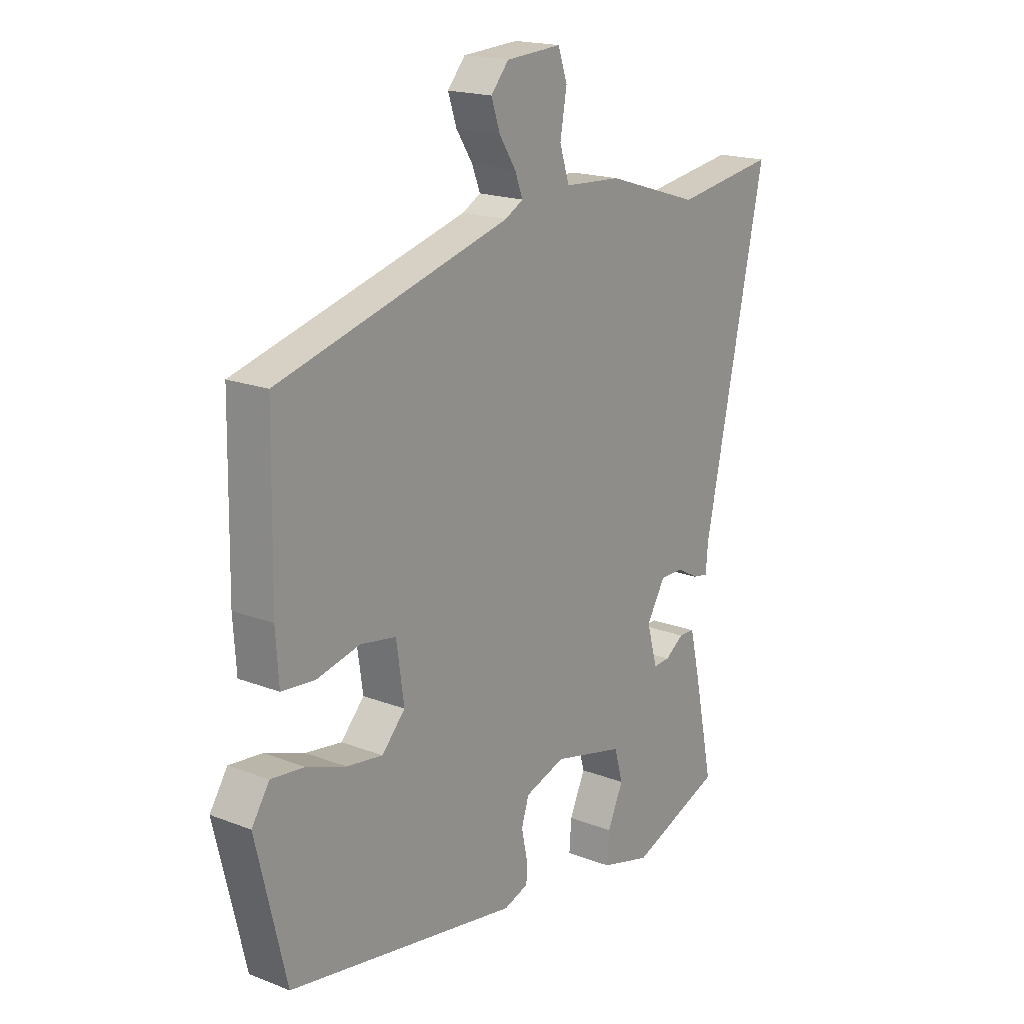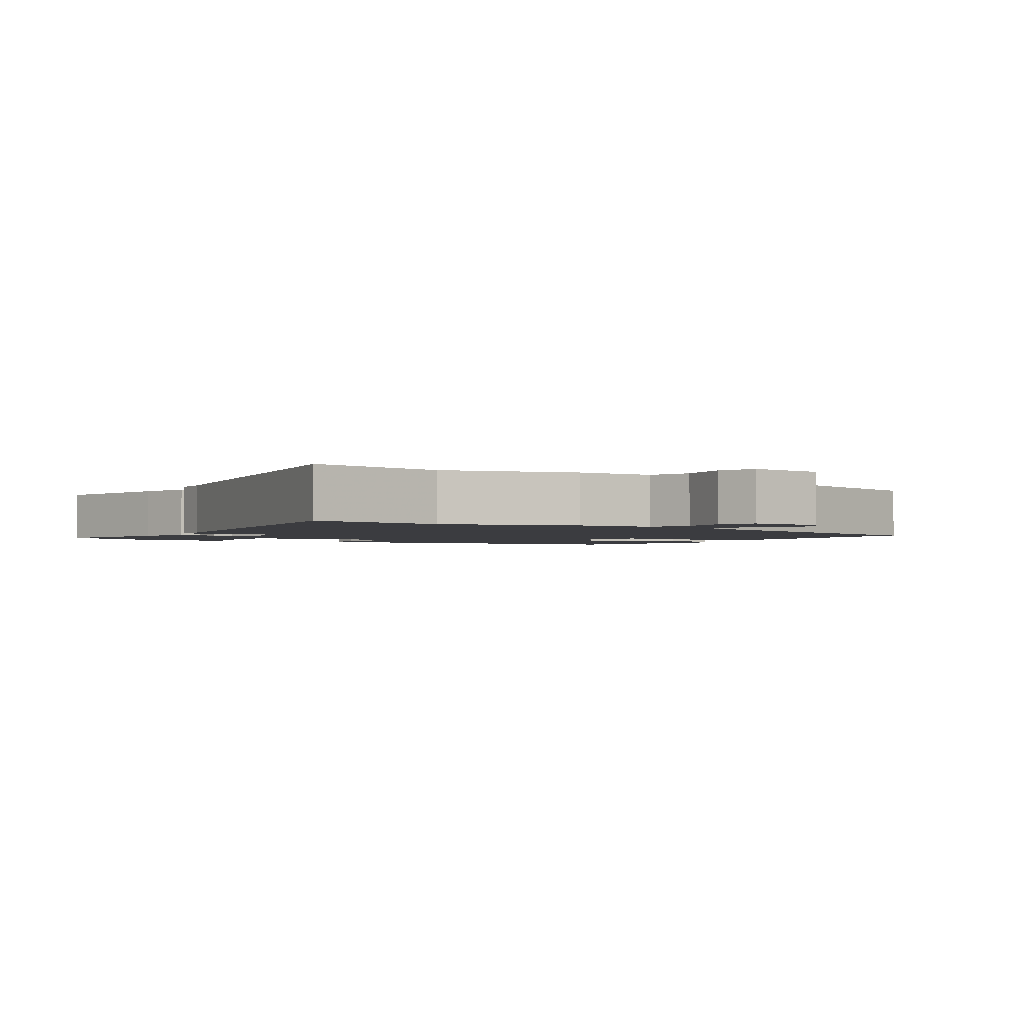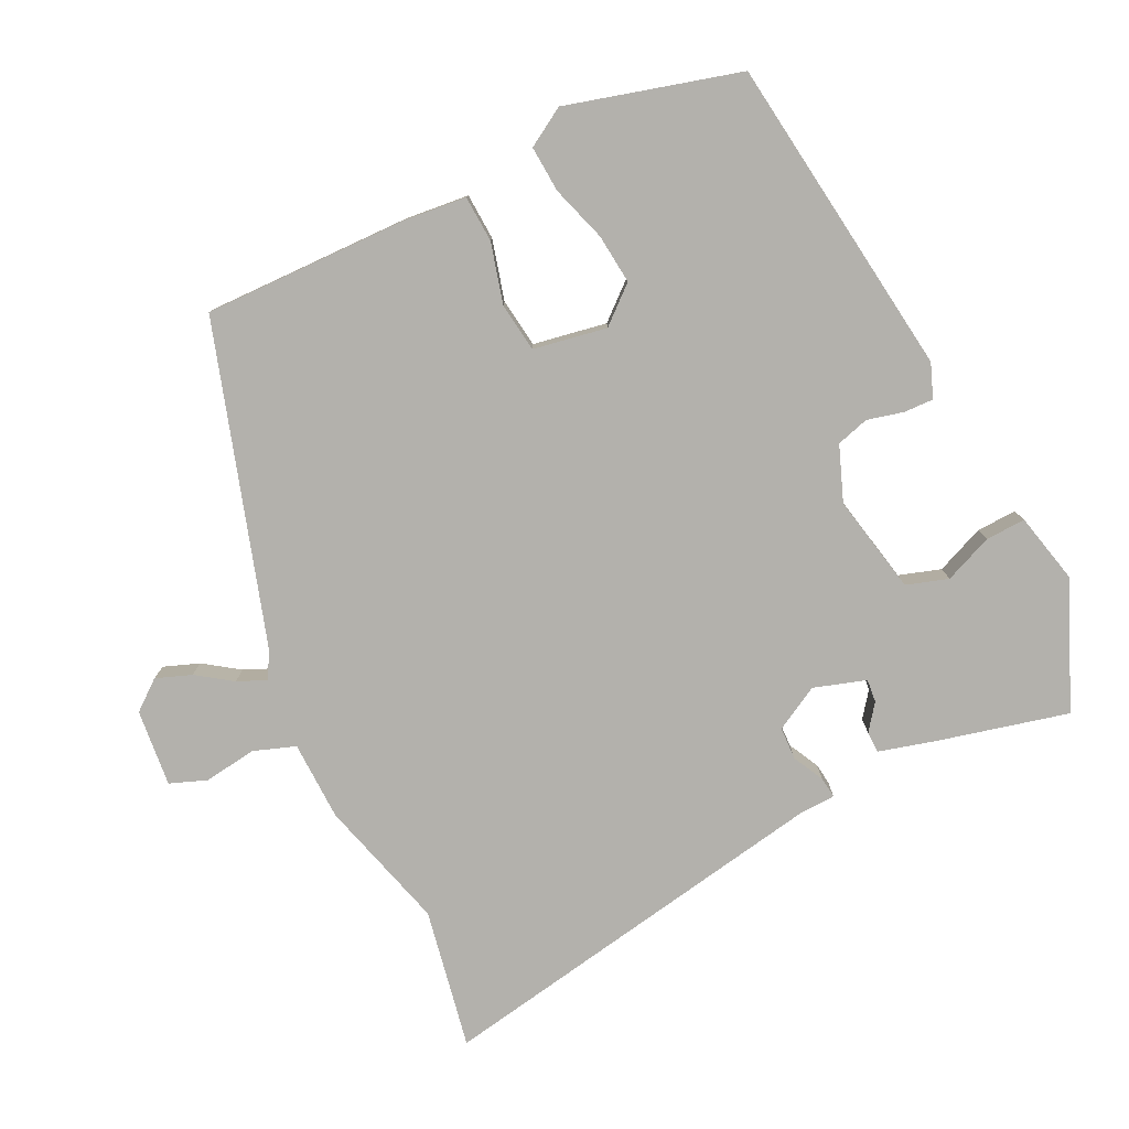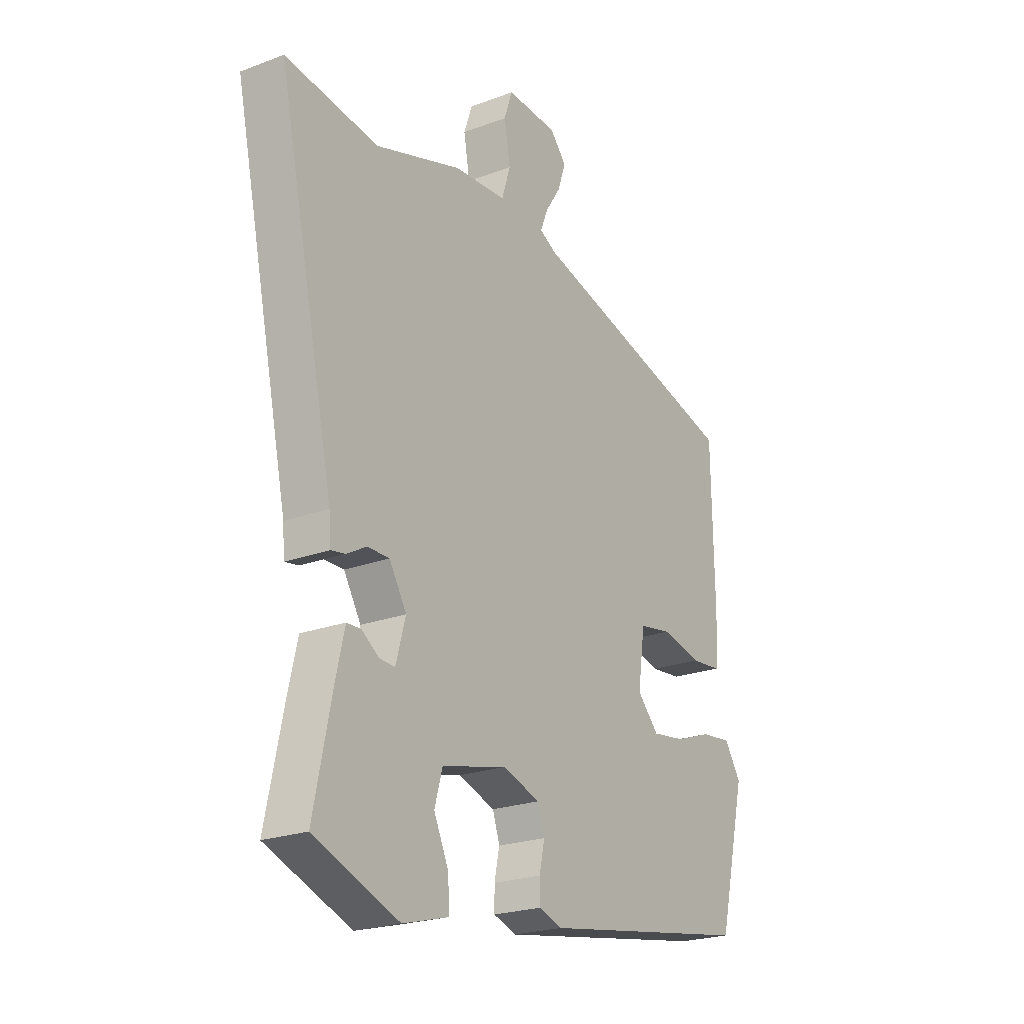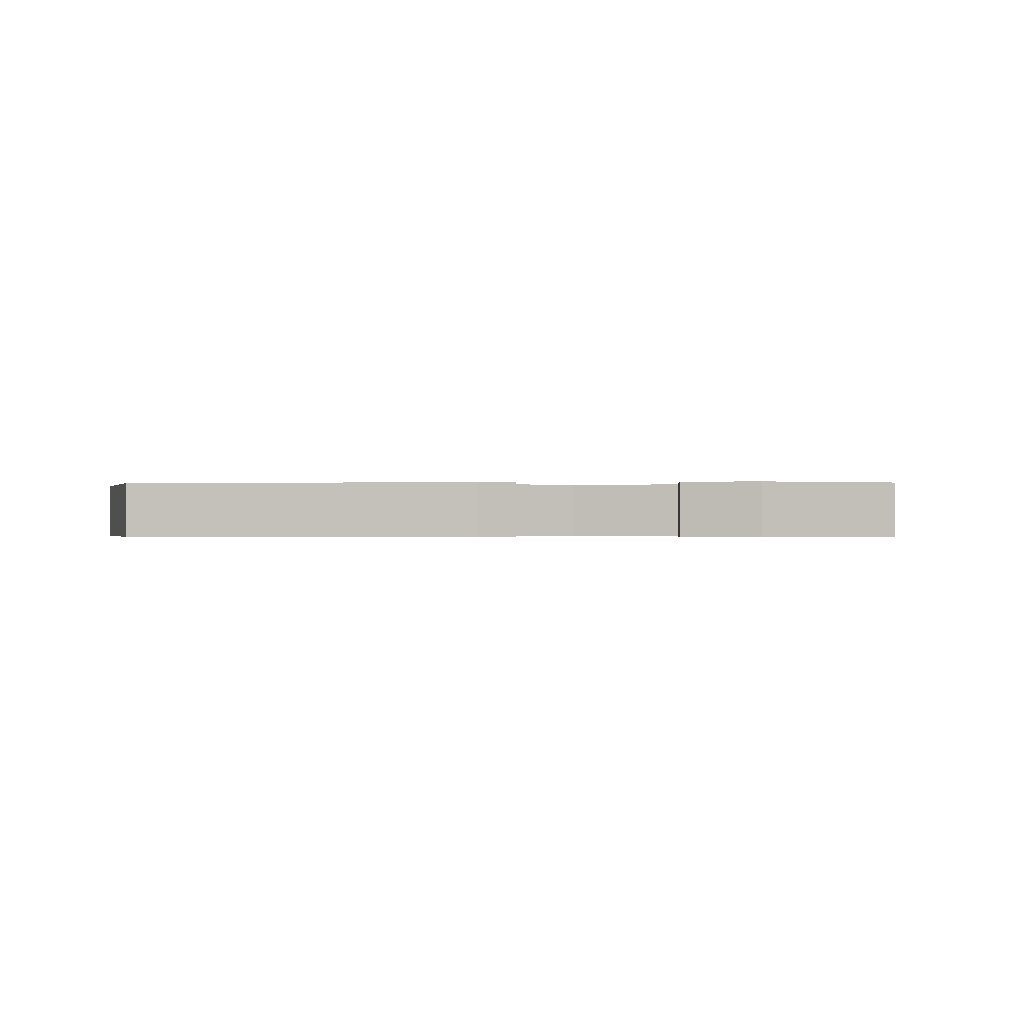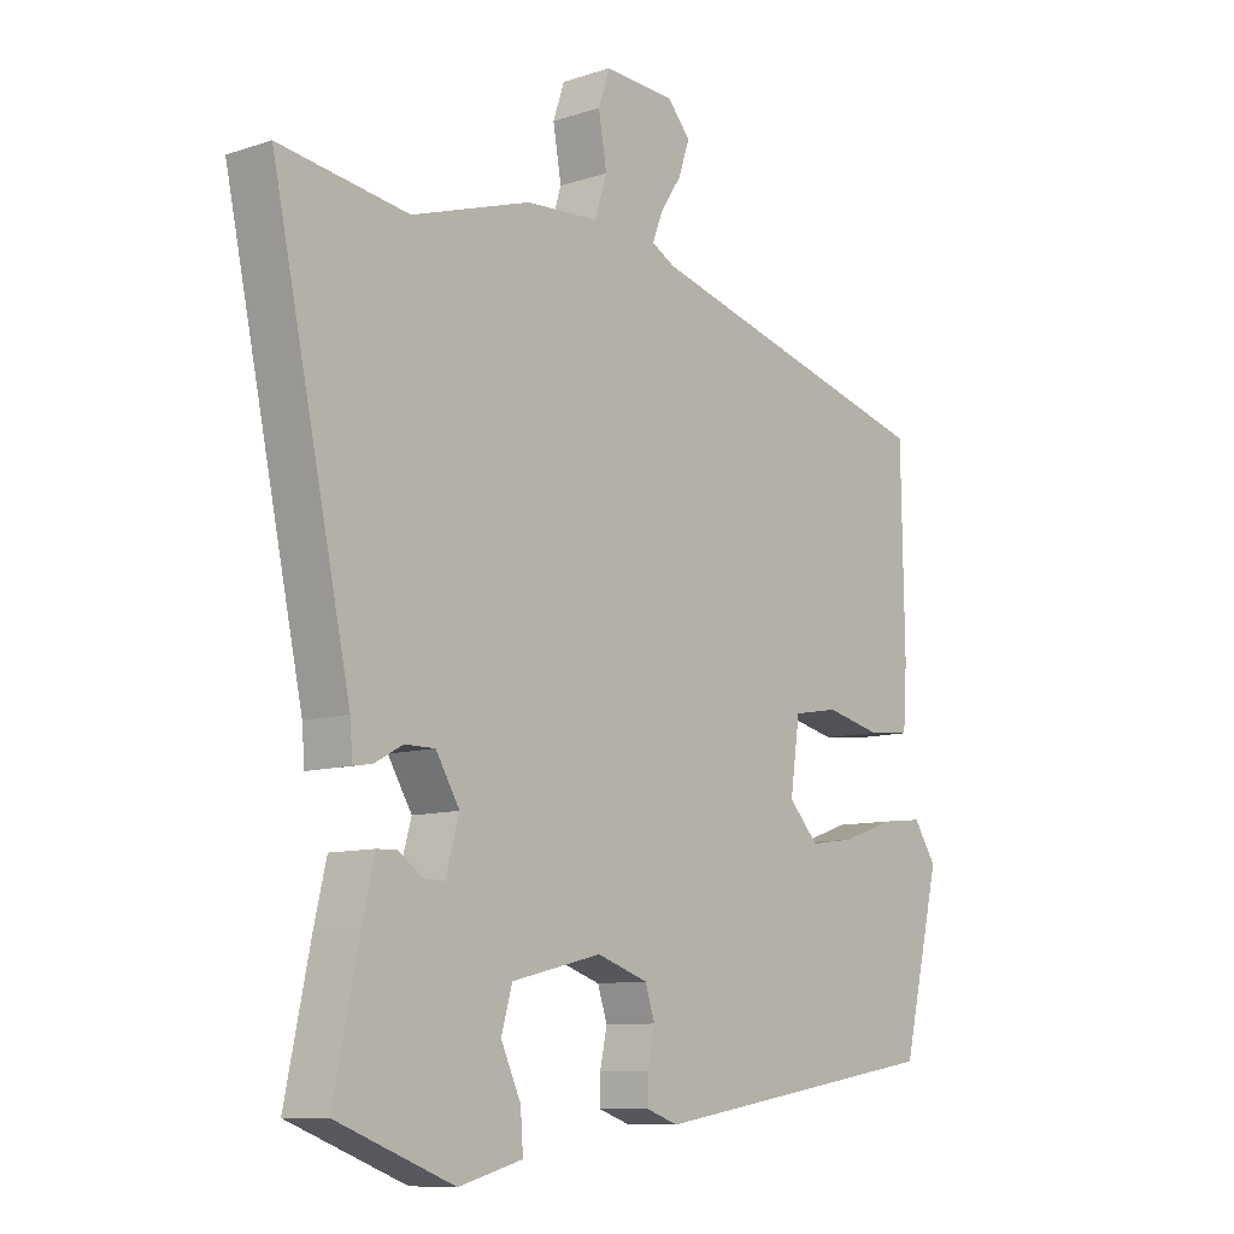
<metadata>
{"format":"obj","ext":"obj","renderer":"f3d","projection":"perspective","resolution":1024,"background":"white","views":[{"elev":18.4,"azim":126.8,"up":"+Z"},{"elev":-2.1,"azim":-34.4,"up":"+Y"},{"elev":-79.1,"azim":113.9,"up":"+Y"},{"elev":-22.6,"azim":-57.0,"up":"+Z"},{"elev":-0.3,"azim":178.2,"up":"+Y"},{"elev":-9.7,"azim":-49.5,"up":"+Z"}]}
</metadata>
<code>
v -0.528 0.07 -0.453
v -0.489 0.07 -0.266
v -0.47 0.07 -0.185
v -0.439 0.07 -0.184
v -0.402 0.07 -0.21
v -0.369 0.07 -0.212
v -0.348 0.07 -0.137
v -0.385 0.07 -0.075
v -0.432 0.07 -0.075
v -0.475 0.07 -0.099
v -0.505 0.07 -0.104
v -0.509 0.07 -0.052
v -0.631 0.07 0.52
v -0.431 0.07 0.49
v -0.246 0.07 0.549
v -0.133 0.07 0.556
v -0.114 0.07 0.616
v -0.127 0.07 0.691
v -0.109 0.07 0.744
v 0.001 0.07 0.737
v 0.036 0.07 0.696
v 0.019 0.07 0.645
v -0.014 0.07 0.594
v -0.03 0.07 0.553
v 0.006 0.07 0.533
v 0.465 0.07 0.407
v 0.47 0.07 0.116
v 0.464 0.07 0.025
v 0.398 0.07 0.019
v 0.312 0.07 0.039
v 0.242 0.07 0.027
v 0.227 0.07 -0.078
v 0.273 0.07 -0.128
v 0.344 0.07 -0.118
v 0.422 0.07 -0.09
v 0.488 0.07 -0.083
v 0.523 0.07 -0.137
v 0.464 0.07 -0.385
v 0.007 0.07 -0.461
v -0.042 0.07 -0.444
v -0.042 0.07 -0.402
v -0.031 0.07 -0.35
v -0.046 0.07 -0.304
v -0.125 0.07 -0.277
v -0.265 0.07 -0.311
v -0.282 0.07 -0.371
v -0.251 0.07 -0.439
v -0.247 0.07 -0.496
v -0.346 0.07 -0.523
v -0.528 0 -0.453
v -0.489 0 -0.266
v -0.47 0 -0.185
v -0.439 0 -0.184
v -0.402 0 -0.21
v -0.369 0 -0.212
v -0.348 0 -0.137
v -0.385 0 -0.075
v -0.432 0 -0.075
v -0.475 0 -0.099
v -0.505 0 -0.104
v -0.509 0 -0.052
v -0.631 0 0.52
v -0.431 0 0.49
v -0.246 0 0.549
v -0.133 0 0.556
v -0.114 0 0.616
v -0.127 0 0.691
v -0.109 0 0.744
v 0.001 0 0.737
v 0.036 0 0.696
v 0.019 0 0.645
v -0.014 0 0.594
v -0.03 0 0.553
v 0.006 0 0.533
v 0.465 0 0.407
v 0.47 0 0.116
v 0.464 0 0.025
v 0.398 0 0.019
v 0.312 0 0.039
v 0.242 0 0.027
v 0.227 0 -0.078
v 0.273 0 -0.128
v 0.344 0 -0.118
v 0.422 0 -0.09
v 0.488 0 -0.083
v 0.523 0 -0.137
v 0.464 0 -0.385
v 0.007 0 -0.461
v -0.042 0 -0.444
v -0.042 0 -0.402
v -0.031 0 -0.35
v -0.046 0 -0.304
v -0.125 0 -0.277
v -0.265 0 -0.311
v -0.282 0 -0.371
v -0.251 0 -0.439
v -0.247 0 -0.496
v -0.346 0 -0.523
f 3 4 5
f 2 3 5
f 1 2 5
f 49 1 5
f 48 49 5
f 47 48 5
f 46 47 5
f 45 46 5 6
f 44 45 6 7
f 43 44 7 8
f 40 41 42
f 39 40 42
f 38 39 42
f 37 38 42
f 36 37 42
f 35 36 42
f 34 35 42
f 33 34 42 43
f 32 33 43 8
f 28 29 30
f 27 28 30
f 26 27 30
f 25 26 30
f 24 25 30 31
f 21 22 23
f 20 21 23
f 19 20 23
f 18 19 23
f 17 18 23
f 16 17 23 24
f 31 32 8
f 24 31 8
f 16 24 8
f 15 16 8
f 14 15 8
f 9 10 11 12
f 12 13 14
f 9 12 14
f 8 9 14
f 54 53 52
f 54 52 51
f 54 51 50
f 54 50 98
f 54 98 97
f 54 97 96
f 54 96 95
f 55 54 95 94
f 56 55 94 93
f 57 56 93 92
f 91 90 89
f 91 89 88
f 91 88 87
f 91 87 86
f 91 86 85
f 91 85 84
f 91 84 83
f 92 91 83 82
f 57 92 82 81
f 79 78 77
f 79 77 76
f 79 76 75
f 79 75 74
f 80 79 74 73
f 72 71 70
f 72 70 69
f 72 69 68
f 72 68 67
f 72 67 66
f 73 72 66 65
f 57 81 80
f 57 80 73
f 57 73 65
f 57 65 64
f 57 64 63
f 61 60 59 58
f 63 62 61
f 63 61 58
f 63 58 57
f 1 50 51 2
f 2 51 52 3
f 3 52 53 4
f 4 53 54 5
f 5 54 55 6
f 6 55 56 7
f 7 56 57 8
f 8 57 58 9
f 9 58 59 10
f 10 59 60 11
f 11 60 61 12
f 12 61 62 13
f 13 62 63 14
f 14 63 64 15
f 15 64 65 16
f 16 65 66 17
f 17 66 67 18
f 18 67 68 19
f 19 68 69 20
f 20 69 70 21
f 21 70 71 22
f 22 71 72 23
f 23 72 73 24
f 24 73 74 25
f 25 74 75 26
f 26 75 76 27
f 27 76 77 28
f 28 77 78 29
f 29 78 79 30
f 30 79 80 31
f 31 80 81 32
f 32 81 82 33
f 33 82 83 34
f 34 83 84 35
f 35 84 85 36
f 36 85 86 37
f 37 86 87 38
f 38 87 88 39
f 39 88 89 40
f 40 89 90 41
f 41 90 91 42
f 42 91 92 43
f 43 92 93 44
f 44 93 94 45
f 45 94 95 46
f 46 95 96 47
f 47 96 97 48
f 48 97 98 49
f 49 98 50 1

</code>
